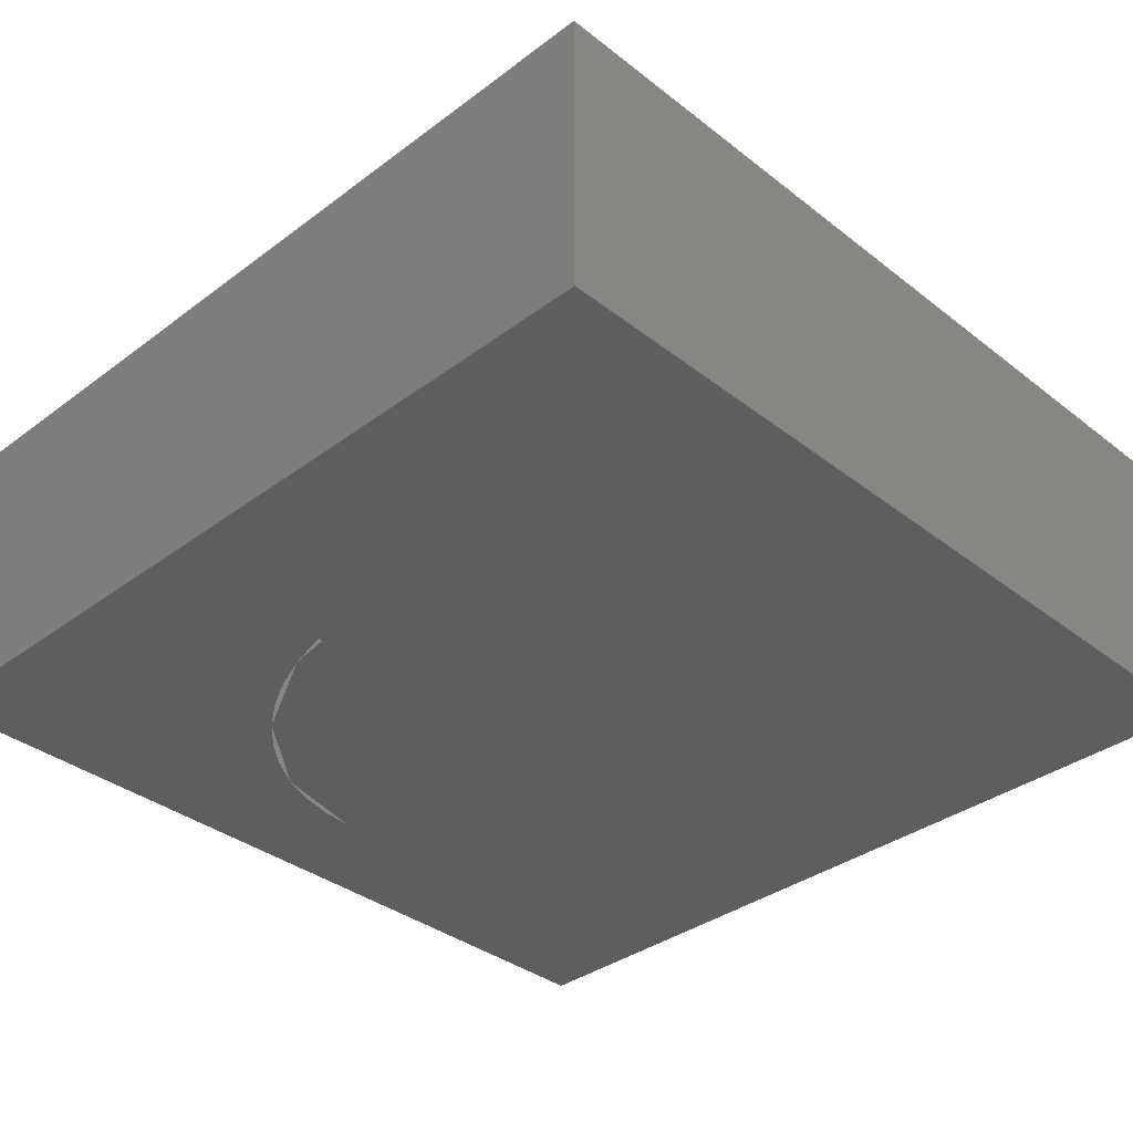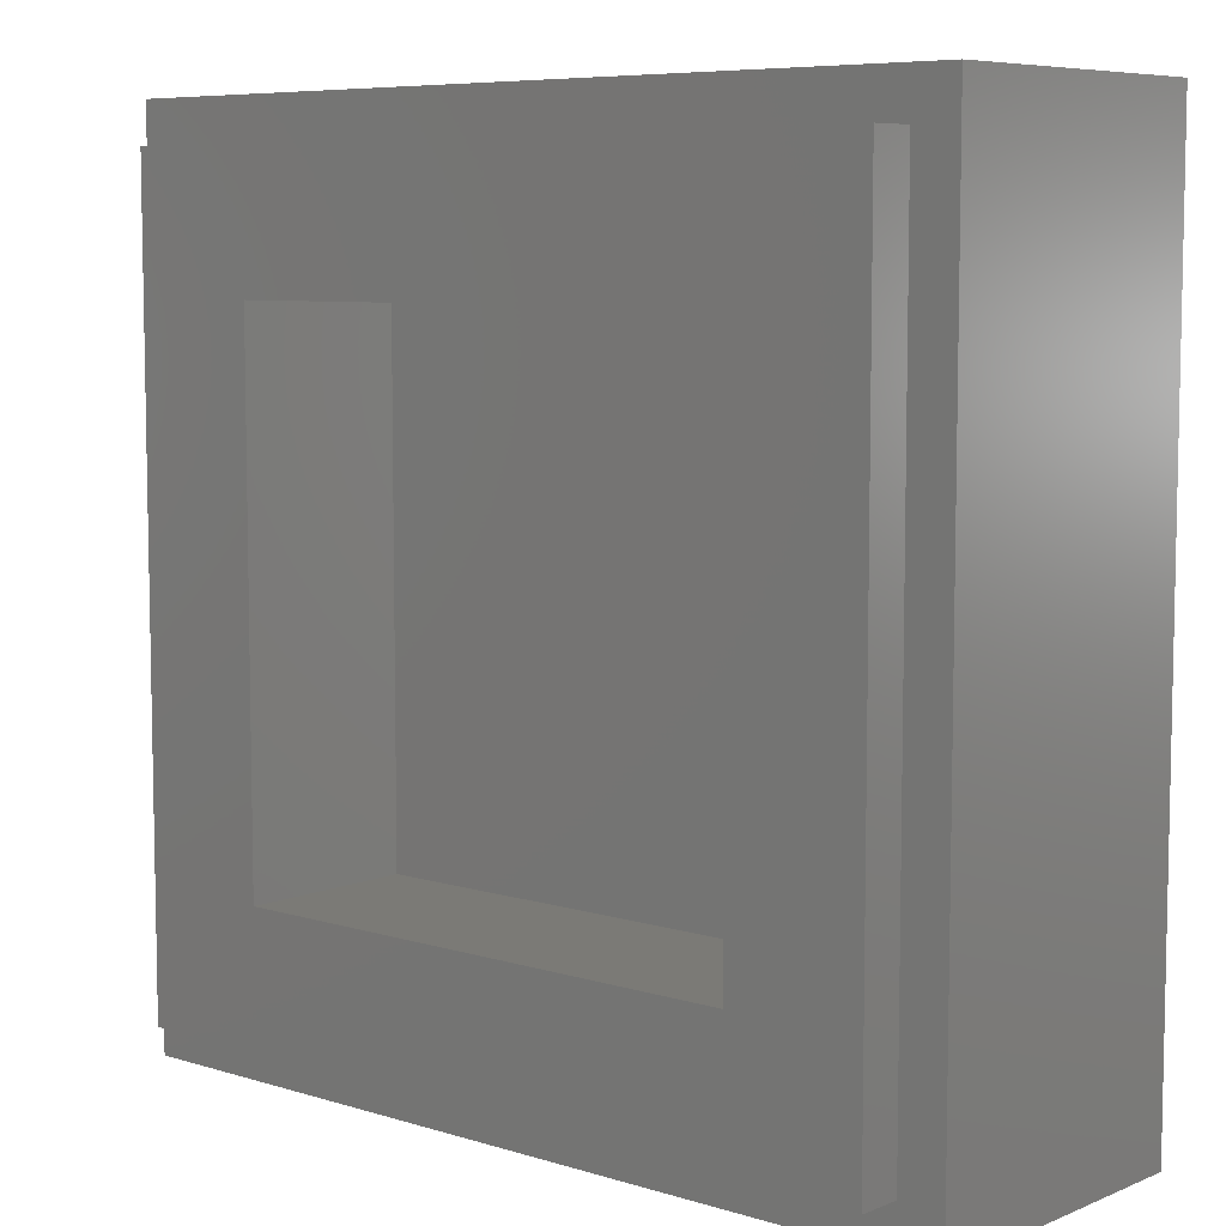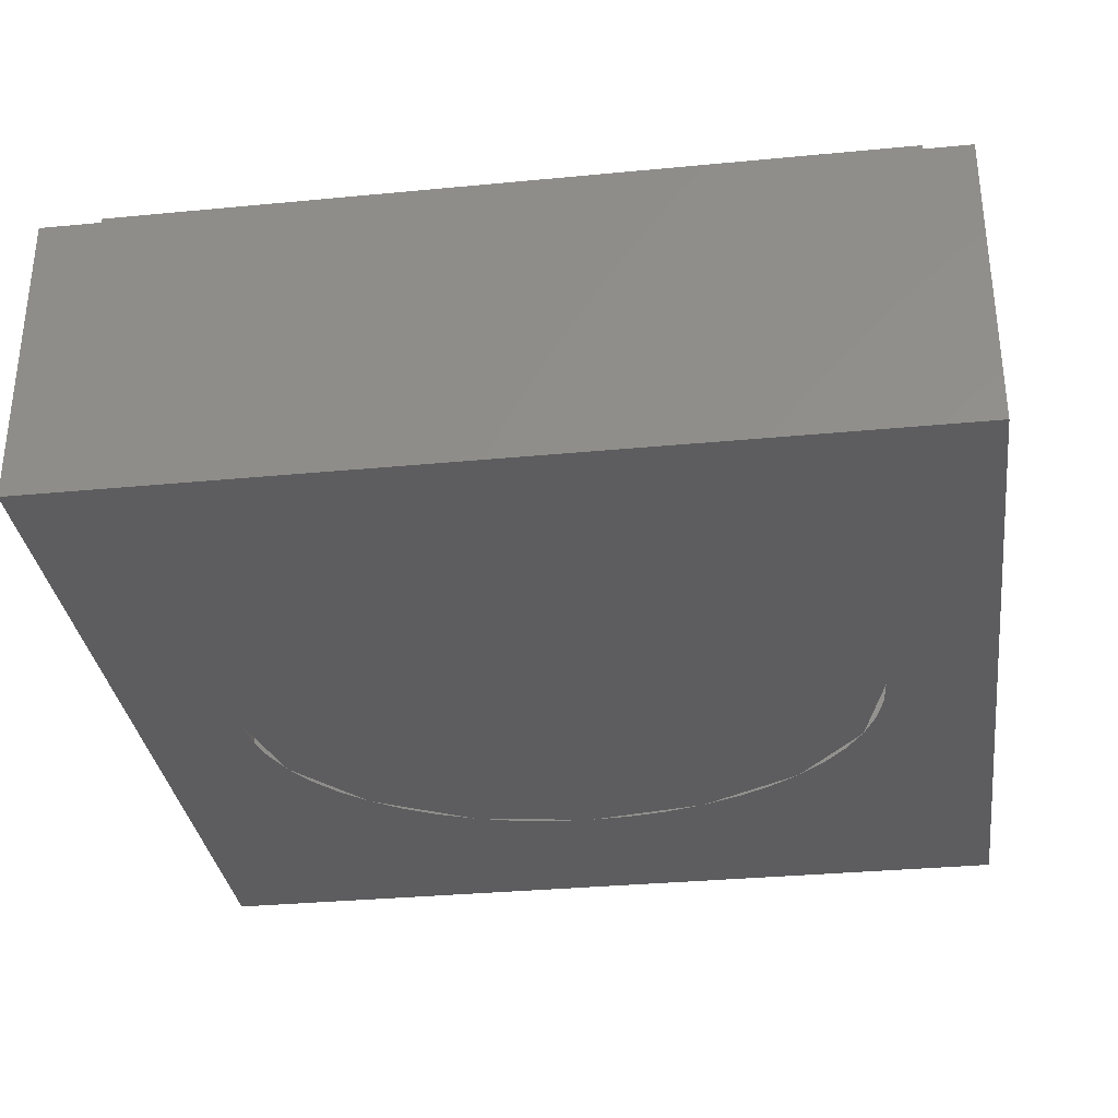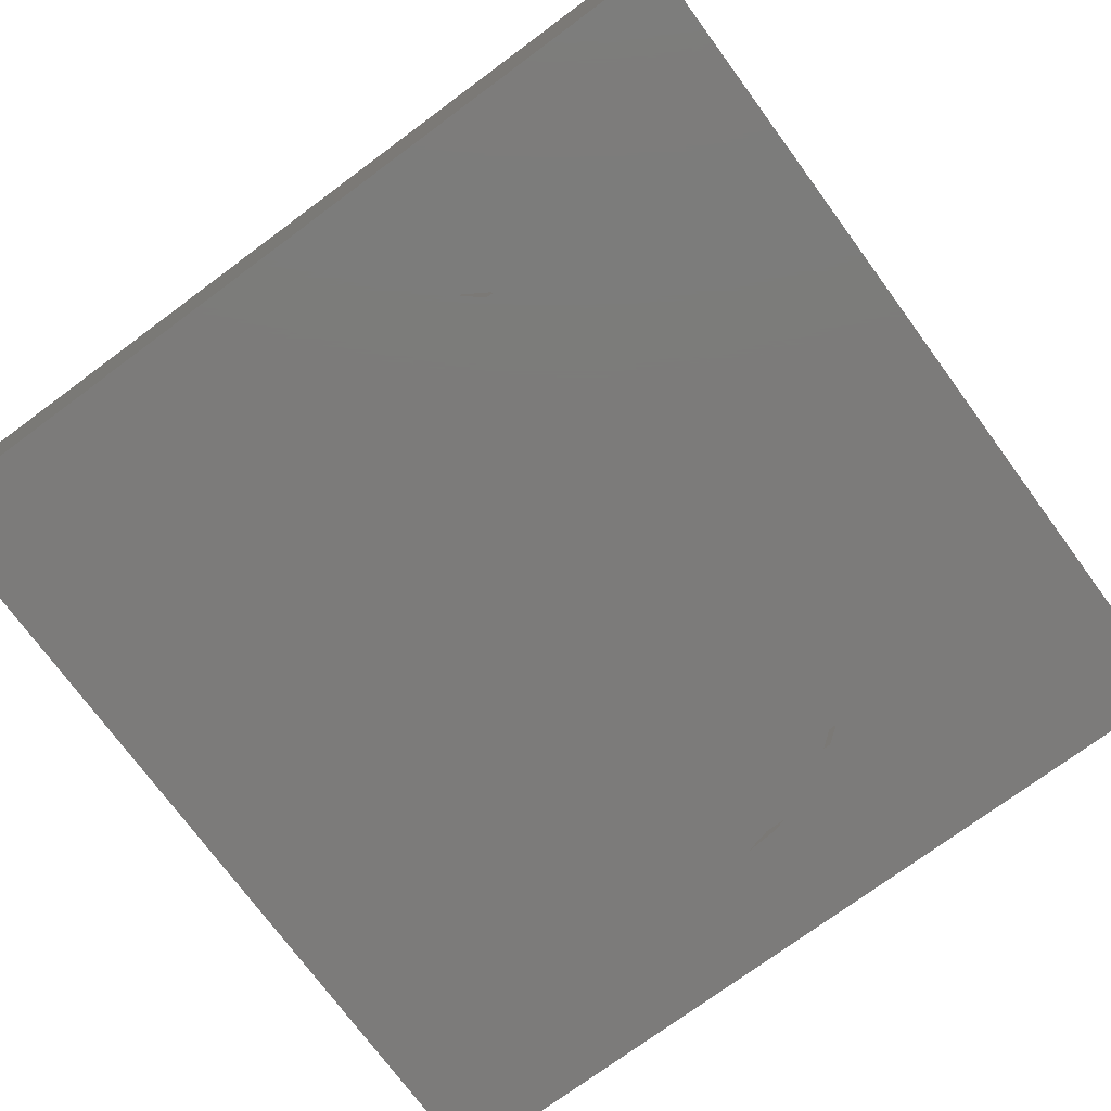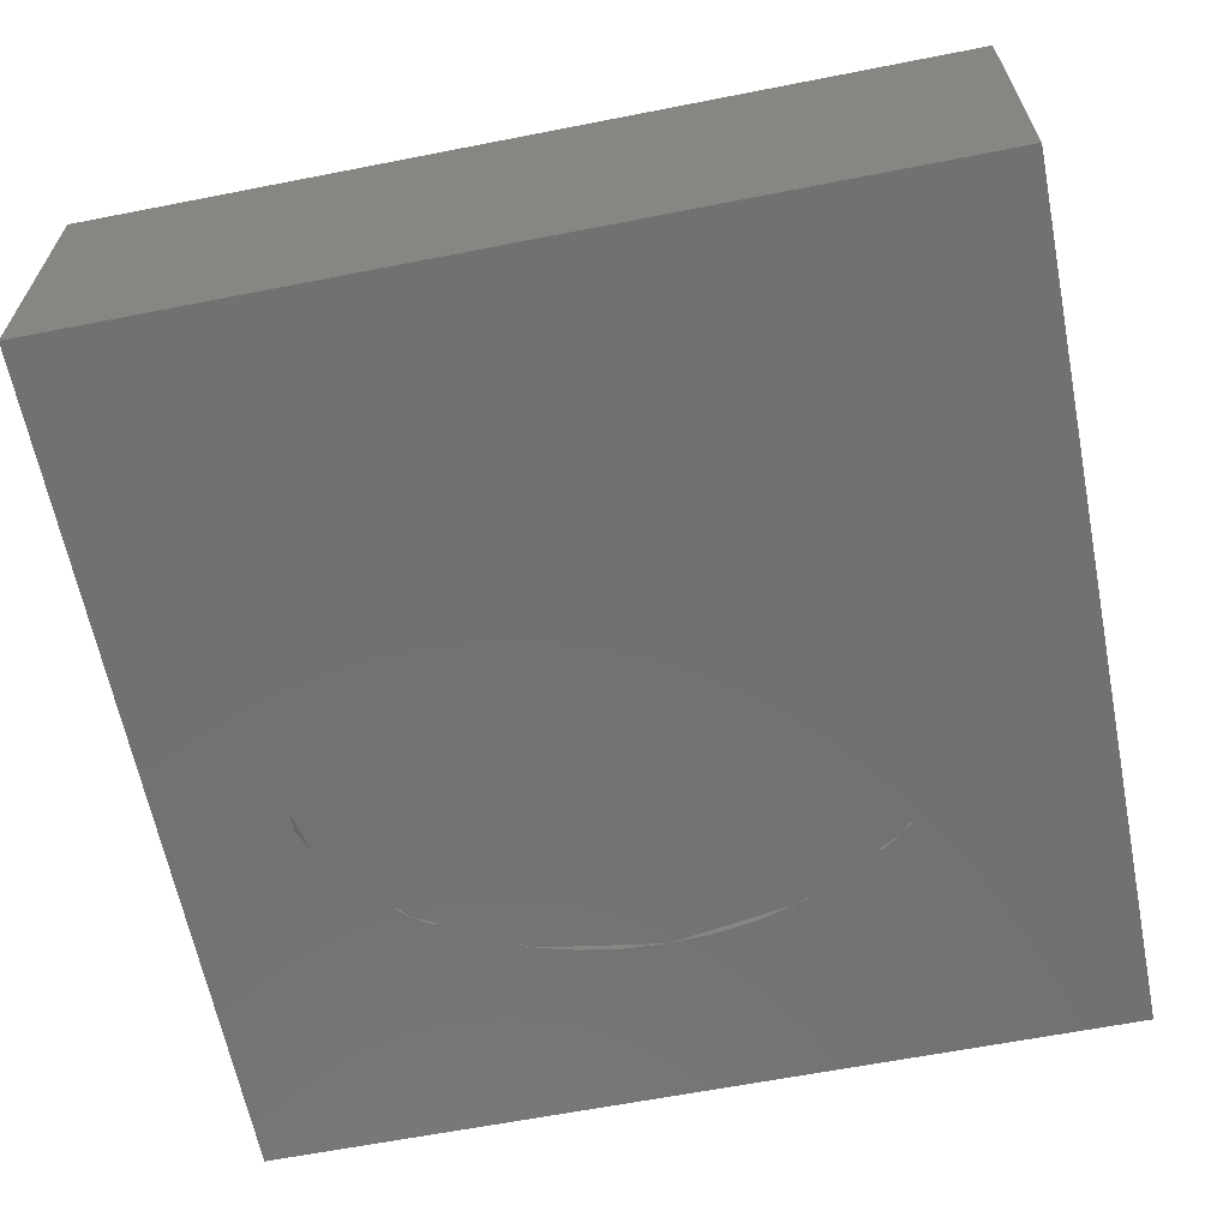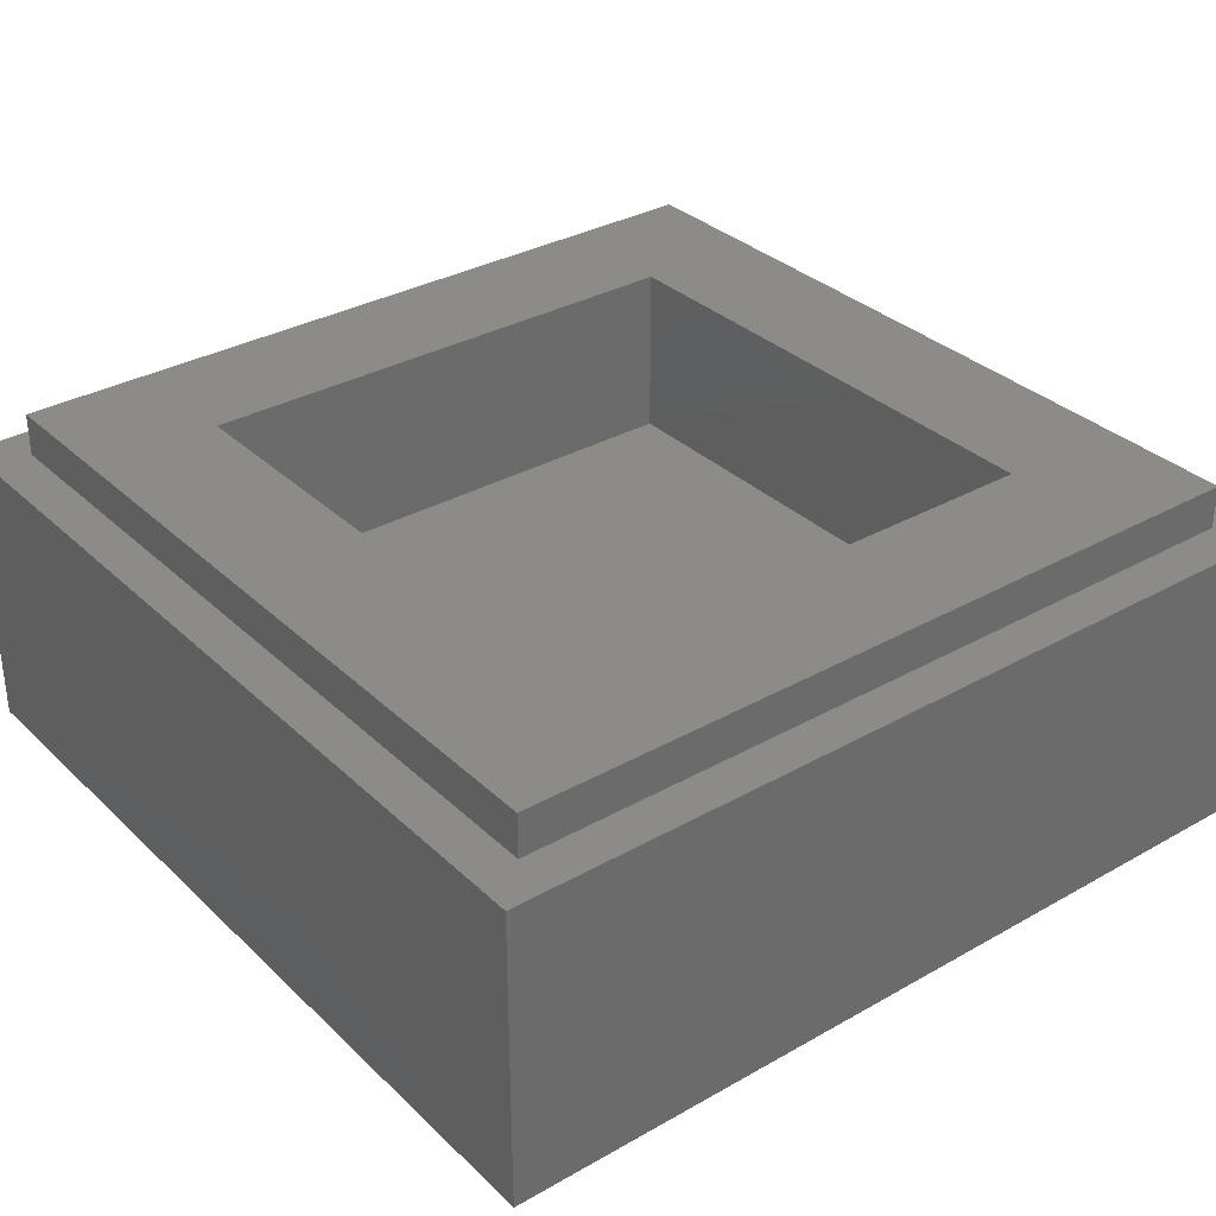
<metadata>
{"format":"stl","ext":"stl","renderer":"f3d","projection":"perspective","resolution":1024,"background":"white","views":[{"elev":-35.8,"azim":134.4,"up":"+Y"},{"elev":7.2,"azim":-138.9,"up":"+Z"},{"elev":-32.5,"azim":-82.4,"up":"+Y"},{"elev":-74.8,"azim":36.4,"up":"+Y"},{"elev":-63.2,"azim":-78.8,"up":"+Y"},{"elev":32.9,"azim":142.0,"up":"+Y"}]}
</metadata>
<code>
# stl→obj: 83 verts, 122 faces
v -4 2.8 4
v -4 0 4
v 4 0 4
v 4 2.8 4
v -4 2.8 -4
v -4 0 -4
v 4 2.8 -4
v 4 0 -4
v -2.4 1.6 2.4
v 2.4 1.6 2.4
v 2.4 1.6 -2.4
v -2.4 1.6 -2.4
v -2.4 3.2 2.4
v 2.4 3.2 2.4
v -2.4 3.2 -2.4
v 2.4 3.2 -2.4
v -3.6 3.2 3.6
v -3.6 2.8 3.6
v 3.6 2.8 3.6
v 3.6 3.2 3.6
v -3.6 3.2 -3.6
v -3.6 2.8 -3.6
v 3.6 3.2 -3.6
v 3.6 2.8 -3.6
v 0 0 -2.2
v 0 0 -3
v -2.4 0 -3
v -1.6 0 -2.2
v -2.4 0 3
v -1.6 0 2.2
v 0 0 3
v 0 0 2.2
v 0.9185 0 2.772
v 0.6123 0 2.033
v 1.697 0 2.121
v 1.131 0 1.556
v 2.217 0 1.148
v 1.478 0 0.842
v 2.4 0 0
v 1.6 0 0
v 2.217 0 -1.148
v 1.478 0 -0.842
v 1.697 0 -2.121
v 1.131 0 -1.556
v 0.9185 0 -2.772
v 0.6123 0 -2.033
v 2.4 0 3
v 2.4 0 -3
v 0 0 0
v 0.2088 0 2.181
v 0.4141 0 2.125
v 0.8 0 1.905
v 0.9741 0 1.746
v 1.269 0 1.339
v 1.386 0 1.1
v 1.478 0 0.8419
v 1.545 0 0.5694
v 1.586 0 0.2871
v 1.586 0 -0.2871
v 1.545 0 -0.5694
v 1.478 0 -0.8419
v 1.386 0 -1.1
v 1.269 0 -1.339
v 0.9741 0 -1.746
v 0.8 0 -1.905
v 0.4141 0 -2.125
v 0.2088 0 -2.181
v 0.3132 0 2.974
v 0.6211 0 2.898
v 1.2 0 2.598
v 1.461 0 2.38
v 1.904 0 1.826
v 2.078 0 1.5
v 2.318 0 0.7764
v 2.379 0 0.3915
v 2.379 0 -0.3915
v 2.318 0 -0.7764
v 2.078 0 -1.5
v 1.904 0 -1.826
v 1.461 0 -2.38
v 1.2 0 -2.598
v 0.6211 0 -2.898
v 0.3132 0 -2.974
f 1 2 3
f 3 4 1
f 5 6 2
f 2 1 5
f 7 8 6
f 6 5 7
f 4 3 8
f 8 7 4
f 9 10 11
f 11 12 9
f 9 13 14
f 14 10 9
f 12 15 13
f 13 9 12
f 11 16 15
f 15 12 11
f 10 14 16
f 16 11 10
f 17 18 19
f 19 20 17
f 21 22 18
f 18 17 21
f 23 24 22
f 22 21 23
f 20 19 24
f 24 23 20
f 20 14 13
f 13 17 20
f 17 13 15
f 15 21 17
f 21 15 16
f 16 23 21
f 23 16 14
f 14 20 23
f 4 19 18
f 18 1 4
f 1 18 22
f 22 5 1
f 5 22 24
f 24 7 5
f 7 24 19
f 19 4 7
f 25 26 27
f 27 28 25
f 28 27 29
f 29 30 28
f 30 29 31
f 31 32 30
f 33 34 32
f 32 31 33
f 35 36 34
f 34 33 35
f 37 38 36
f 36 35 37
f 39 40 38
f 38 37 39
f 41 42 40
f 40 39 41
f 43 44 42
f 42 41 43
f 45 46 44
f 44 43 45
f 26 25 46
f 46 45 26
f 27 6 2
f 2 29 27
f 29 2 3
f 3 47 29
f 47 3 8
f 8 48 47
f 48 8 6
f 6 27 48
f 28 30 32
f 32 25 28
f 49 50 32
f 49 51 50
f 49 34 51
f 49 52 34
f 49 53 52
f 49 36 53
f 49 54 36
f 49 55 54
f 49 56 55
f 49 57 56
f 49 58 57
f 49 40 58
f 49 59 40
f 49 60 59
f 49 61 60
f 49 62 61
f 49 63 62
f 49 44 63
f 49 64 44
f 49 65 64
f 49 46 65
f 49 66 46
f 49 67 66
f 49 25 67
f 47 31 68
f 47 68 69
f 47 69 33
f 47 33 70
f 47 70 71
f 47 71 35
f 47 35 72
f 47 72 73
f 47 73 37
f 47 37 74
f 47 74 75
f 47 75 39
f 48 39 76
f 48 76 77
f 48 77 41
f 48 41 78
f 48 78 79
f 48 79 43
f 48 43 80
f 48 80 81
f 48 81 45
f 48 45 82
f 48 82 83
f 48 83 26

</code>
